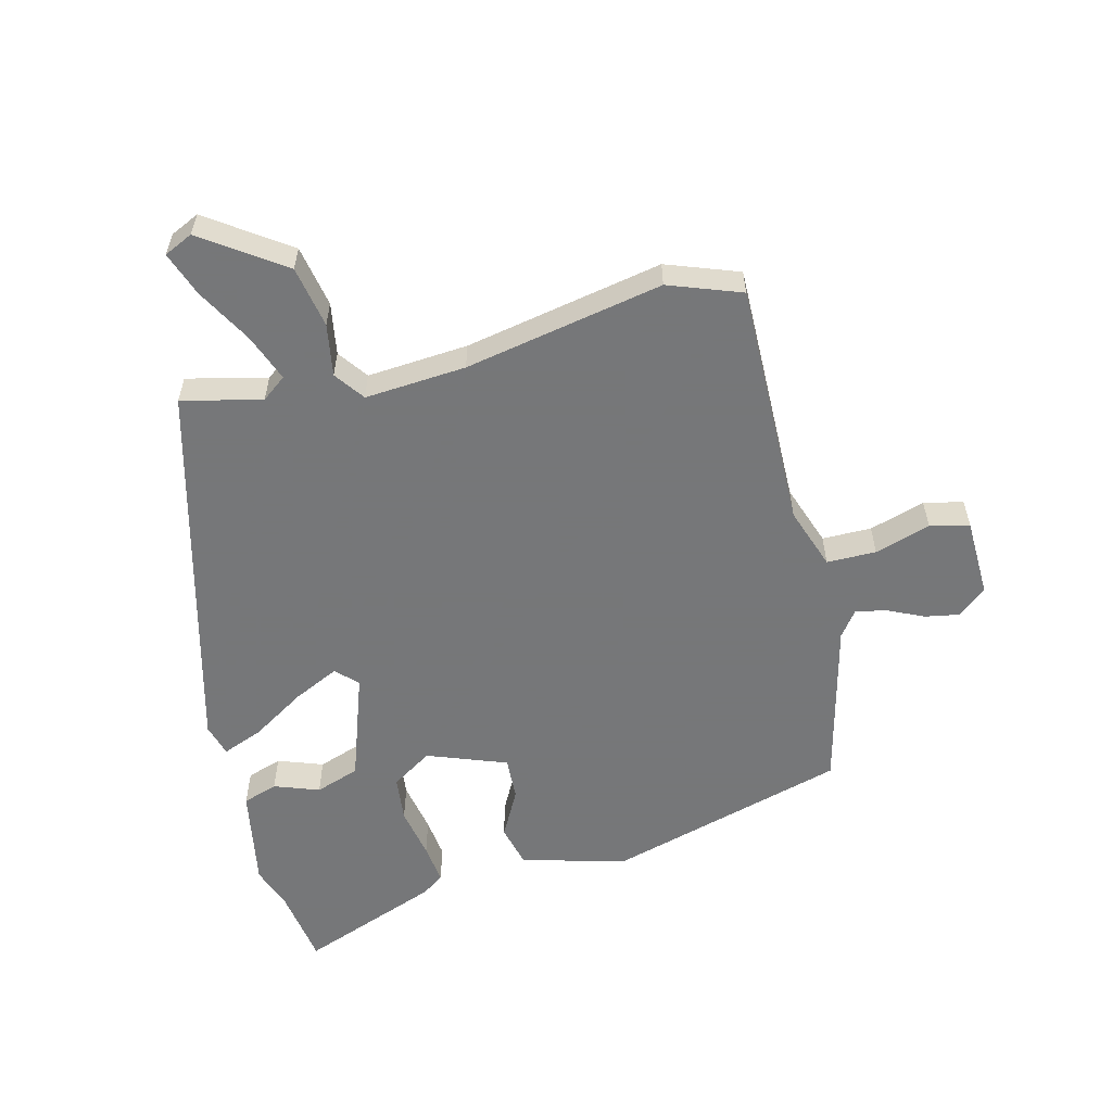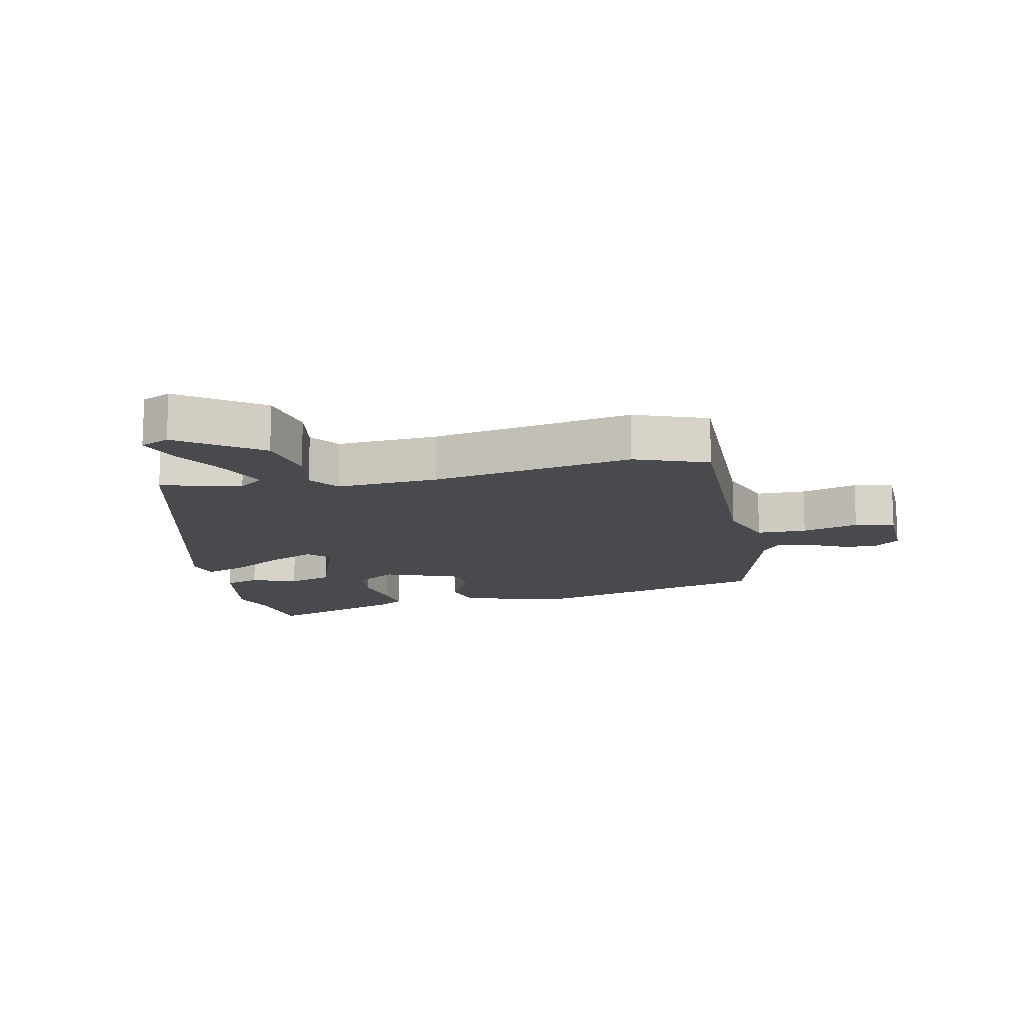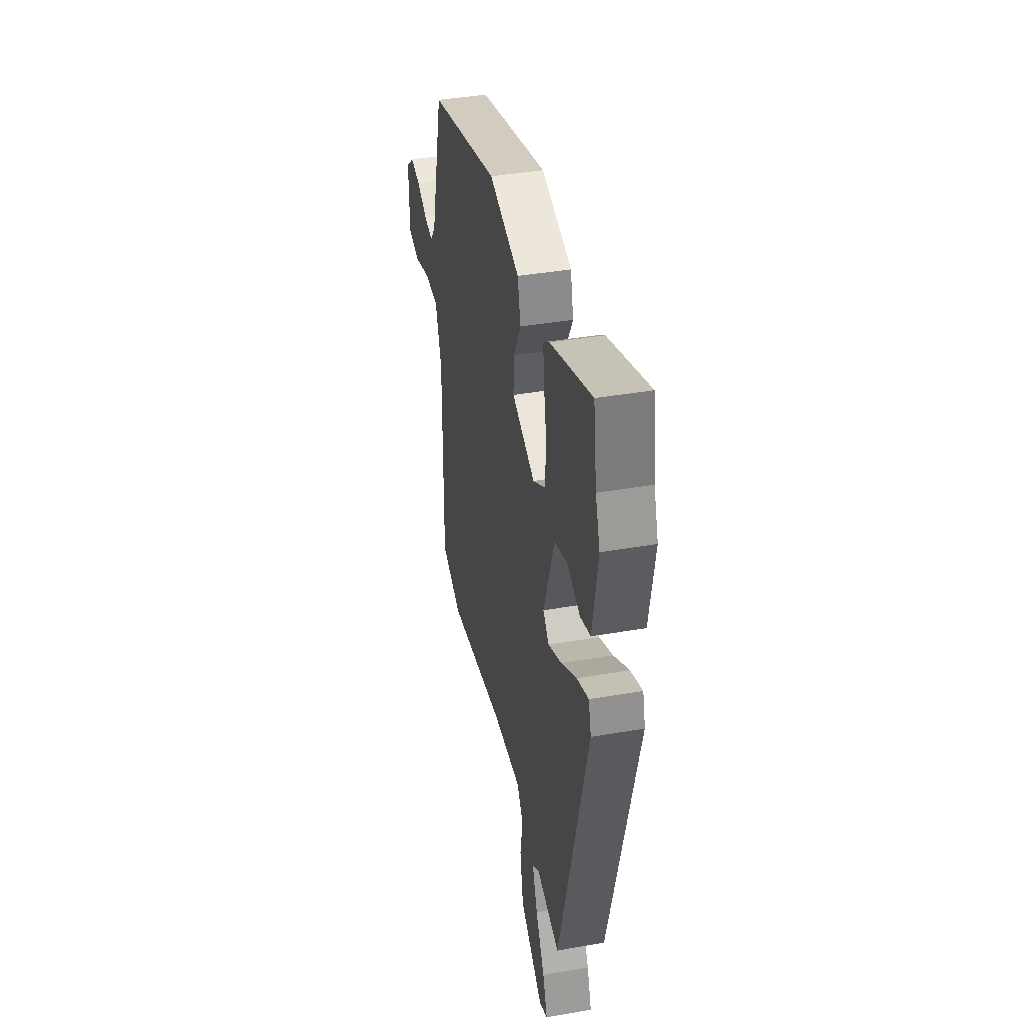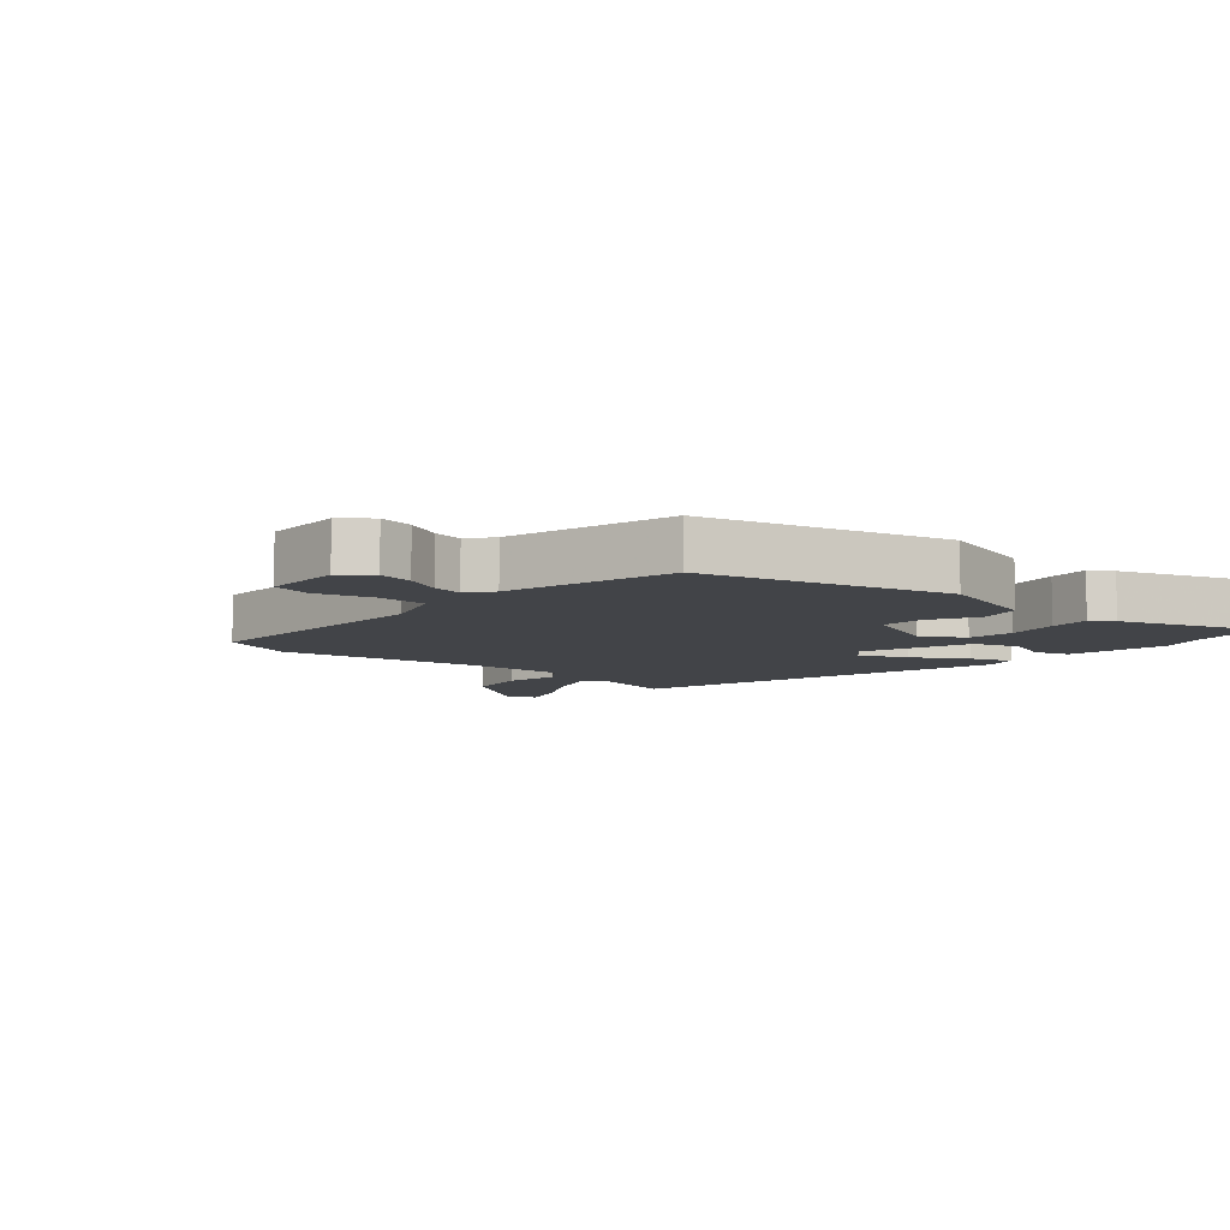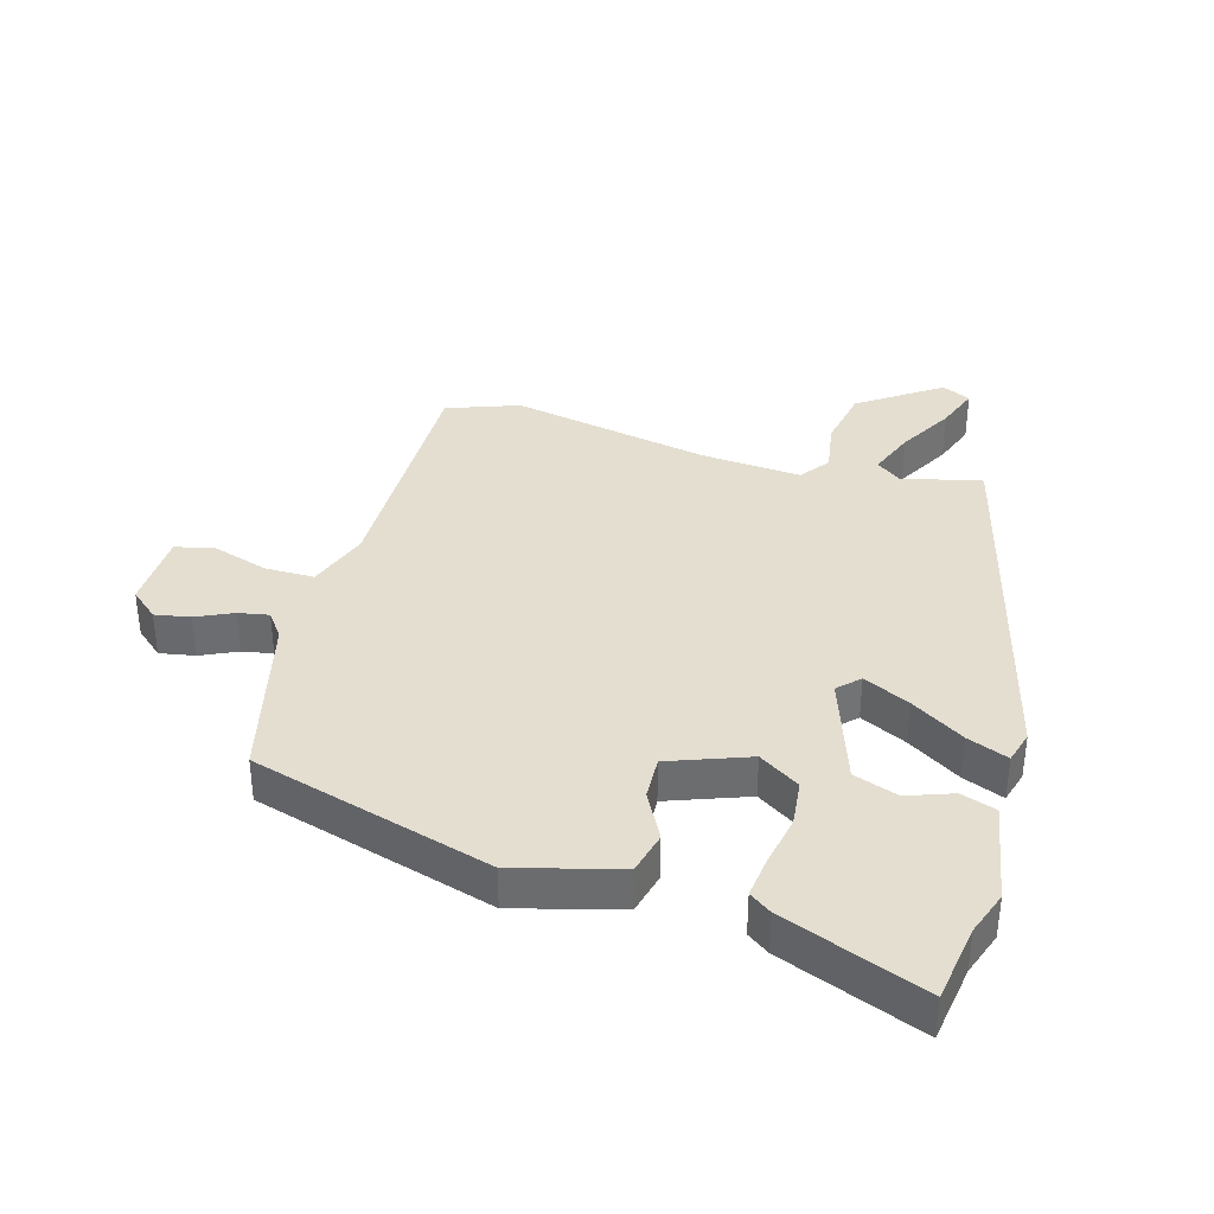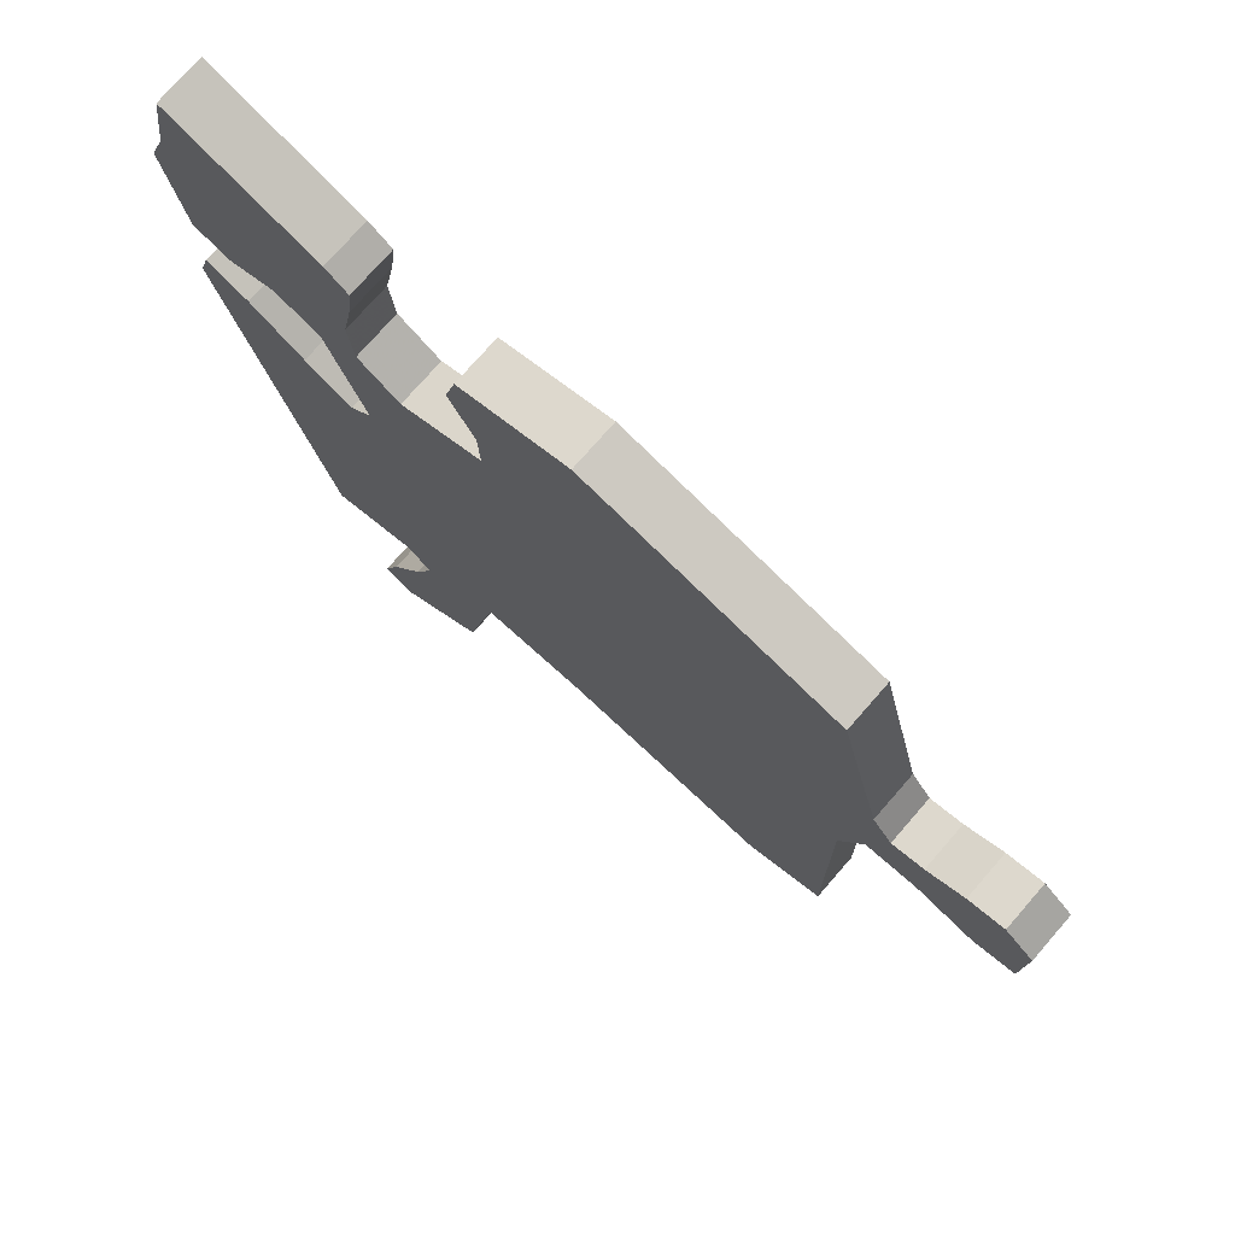
<metadata>
{"format":"obj","ext":"obj","renderer":"f3d","projection":"perspective","resolution":1024,"background":"white","views":[{"elev":-57.1,"azim":-166.1,"up":"+Y"},{"elev":-13.4,"azim":-168.7,"up":"+Y"},{"elev":40.7,"azim":78.0,"up":"+Z"},{"elev":-8.1,"azim":-42.4,"up":"+Y"},{"elev":36.4,"azim":16.0,"up":"+Y"},{"elev":75.2,"azim":-138.9,"up":"+Z"}]}
</metadata>
<code>
v 0.485 0.07 0.598
v 0.504 0.07 0.474
v 0.529 0.07 0.404
v 0.5 0.07 0.242
v 0.444 0.07 0.223
v 0.372 0.07 0.249
v 0.301 0.07 0.224
v 0.242 0.07 0.05
v 0.275 0.07 0.017
v 0.349 0.07 0.053
v 0.434 0.07 0.107
v 0.499 0.07 0.133
v 0.514 0.07 0.081
v 0.358 0.07 -0.524
v 0.23 0.07 -0.494
v 0.191 0.07 -0.524
v 0.22 0.07 -0.599
v 0.27 0.07 -0.688
v 0.296 0.07 -0.759
v 0.25 0.07 -0.781
v 0.121 0.07 -0.692
v 0.102 0.07 -0.593
v 0.116 0.07 -0.509
v 0.081 0.07 -0.461
v -0.081 0.07 -0.474
v -0.399 0.07 -0.537
v -0.515 0.07 -0.495
v -0.511 0.07 -0.098
v -0.546 0.07 0.001
v -0.625 0.07 0.001
v -0.714 0.07 -0.027
v -0.777 0.07 -0.013
v -0.781 0.07 0.113
v -0.736 0.07 0.152
v -0.68 0.07 0.142
v -0.622 0.07 0.115
v -0.573 0.07 0.106
v -0.543 0.07 0.147
v -0.477 0.07 0.416
v -0.093 0.07 0.527
v 0.074 0.07 0.482
v 0.091 0.07 0.414
v 0.051 0.07 0.338
v 0.048 0.07 0.269
v 0.175 0.07 0.222
v 0.24 0.07 0.264
v 0.248 0.07 0.338
v 0.232 0.07 0.421
v 0.224 0.07 0.486
v 0.259 0.07 0.511
v 0.485 0 0.598
v 0.504 0 0.474
v 0.529 0 0.404
v 0.5 0 0.242
v 0.444 0 0.223
v 0.372 0 0.249
v 0.301 0 0.224
v 0.242 0 0.05
v 0.275 0 0.017
v 0.349 0 0.053
v 0.434 0 0.107
v 0.499 0 0.133
v 0.514 0 0.081
v 0.358 0 -0.524
v 0.23 0 -0.494
v 0.191 0 -0.524
v 0.22 0 -0.599
v 0.27 0 -0.688
v 0.296 0 -0.759
v 0.25 0 -0.781
v 0.121 0 -0.692
v 0.102 0 -0.593
v 0.116 0 -0.509
v 0.081 0 -0.461
v -0.081 0 -0.474
v -0.399 0 -0.537
v -0.515 0 -0.495
v -0.511 0 -0.098
v -0.546 0 0.001
v -0.625 0 0.001
v -0.714 0 -0.027
v -0.777 0 -0.013
v -0.781 0 0.113
v -0.736 0 0.152
v -0.68 0 0.142
v -0.622 0 0.115
v -0.573 0 0.106
v -0.543 0 0.147
v -0.477 0 0.416
v -0.093 0 0.527
v 0.074 0 0.482
v 0.091 0 0.414
v 0.051 0 0.338
v 0.048 0 0.269
v 0.175 0 0.222
v 0.24 0 0.264
v 0.248 0 0.338
v 0.232 0 0.421
v 0.224 0 0.486
v 0.259 0 0.511
f 50 1 2
f 49 50 2
f 48 49 2
f 47 48 2
f 2 3 4
f 47 2 4
f 46 47 4
f 41 42 43
f 40 41 43
f 39 40 43
f 38 39 43
f 37 38 43 44
f 34 35 36
f 33 34 36
f 32 33 36
f 31 32 36
f 30 31 36
f 29 30 36 37
f 37 44 45
f 29 37 45
f 28 29 45
f 27 28 45
f 26 27 45
f 25 26 45
f 21 22 23
f 20 21 23
f 19 20 23
f 18 19 23
f 17 18 23
f 16 17 23 24
f 15 16 24
f 13 14 15
f 12 13 15
f 11 12 15
f 10 11 15
f 9 10 15 24
f 8 9 24 25
f 4 5 6
f 46 4 6
f 46 6 7
f 25 45 46
f 8 25 46
f 7 8 46
f 52 51 100
f 52 100 99
f 52 99 98
f 52 98 97
f 54 53 52
f 54 52 97
f 54 97 96
f 93 92 91
f 93 91 90
f 93 90 89
f 93 89 88
f 94 93 88 87
f 86 85 84
f 86 84 83
f 86 83 82
f 86 82 81
f 86 81 80
f 87 86 80 79
f 95 94 87
f 95 87 79
f 95 79 78
f 95 78 77
f 95 77 76
f 95 76 75
f 73 72 71
f 73 71 70
f 73 70 69
f 73 69 68
f 73 68 67
f 74 73 67 66
f 74 66 65
f 65 64 63
f 65 63 62
f 65 62 61
f 65 61 60
f 74 65 60 59
f 75 74 59 58
f 56 55 54
f 56 54 96
f 57 56 96
f 96 95 75
f 96 75 58
f 96 58 57
f 1 51 52 2
f 2 52 53 3
f 3 53 54 4
f 4 54 55 5
f 5 55 56 6
f 6 56 57 7
f 7 57 58 8
f 8 58 59 9
f 9 59 60 10
f 10 60 61 11
f 11 61 62 12
f 12 62 63 13
f 13 63 64 14
f 14 64 65 15
f 15 65 66 16
f 16 66 67 17
f 17 67 68 18
f 18 68 69 19
f 19 69 70 20
f 20 70 71 21
f 21 71 72 22
f 22 72 73 23
f 23 73 74 24
f 24 74 75 25
f 25 75 76 26
f 26 76 77 27
f 27 77 78 28
f 28 78 79 29
f 29 79 80 30
f 30 80 81 31
f 31 81 82 32
f 32 82 83 33
f 33 83 84 34
f 34 84 85 35
f 35 85 86 36
f 36 86 87 37
f 37 87 88 38
f 38 88 89 39
f 39 89 90 40
f 40 90 91 41
f 41 91 92 42
f 42 92 93 43
f 43 93 94 44
f 44 94 95 45
f 45 95 96 46
f 46 96 97 47
f 47 97 98 48
f 48 98 99 49
f 49 99 100 50
f 50 100 51 1

</code>
